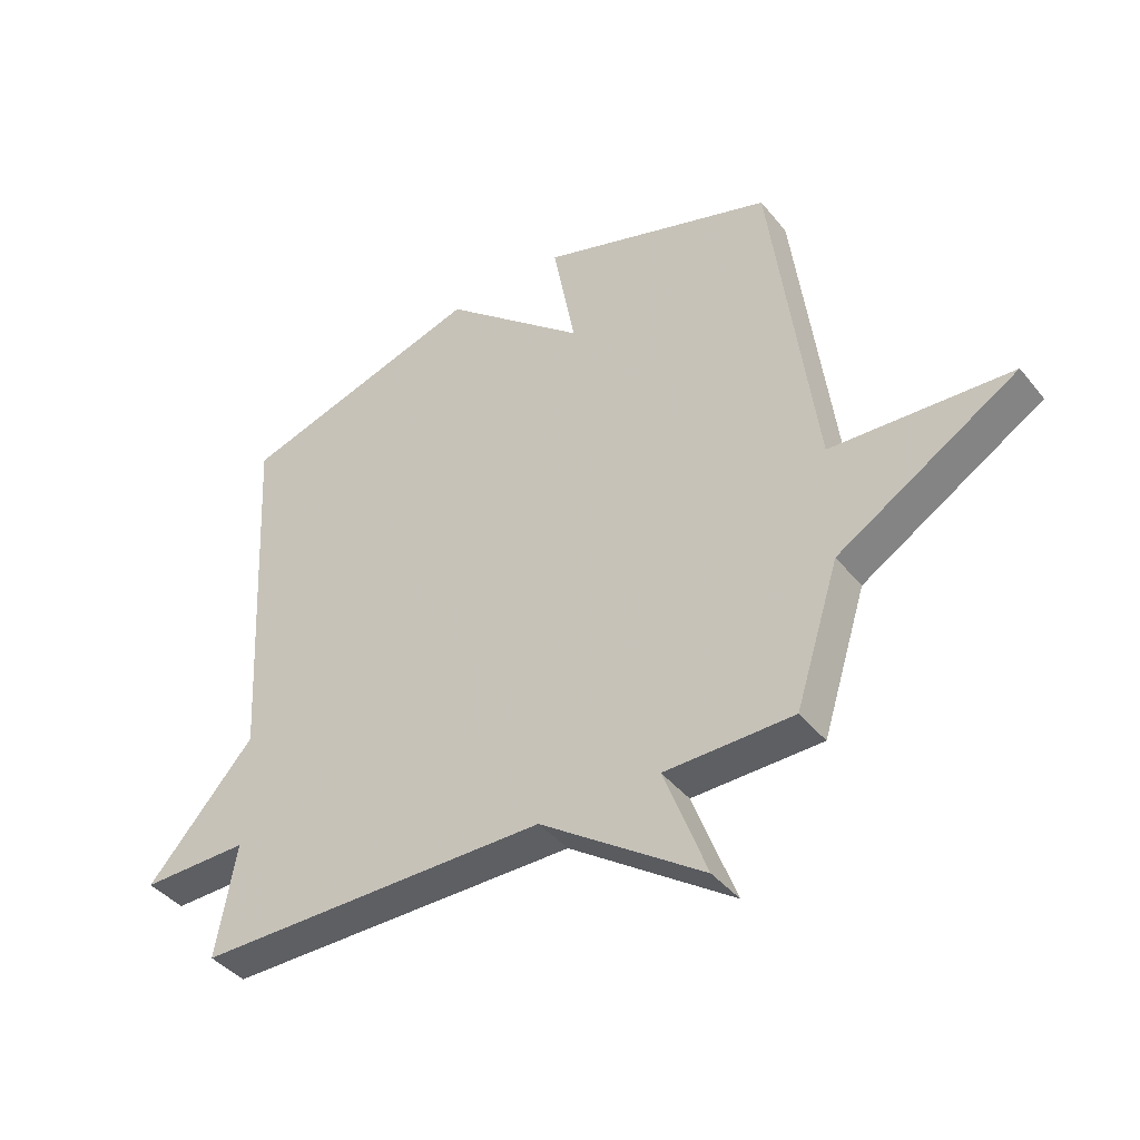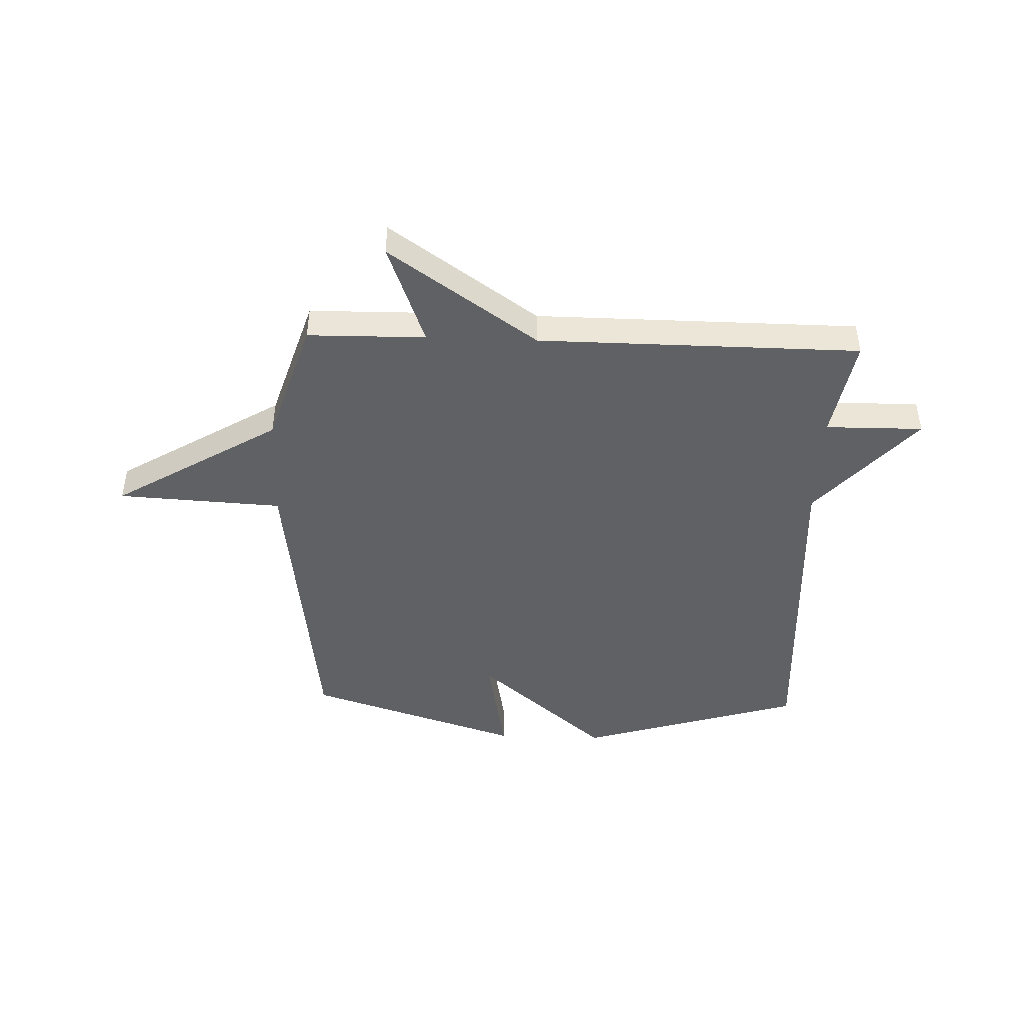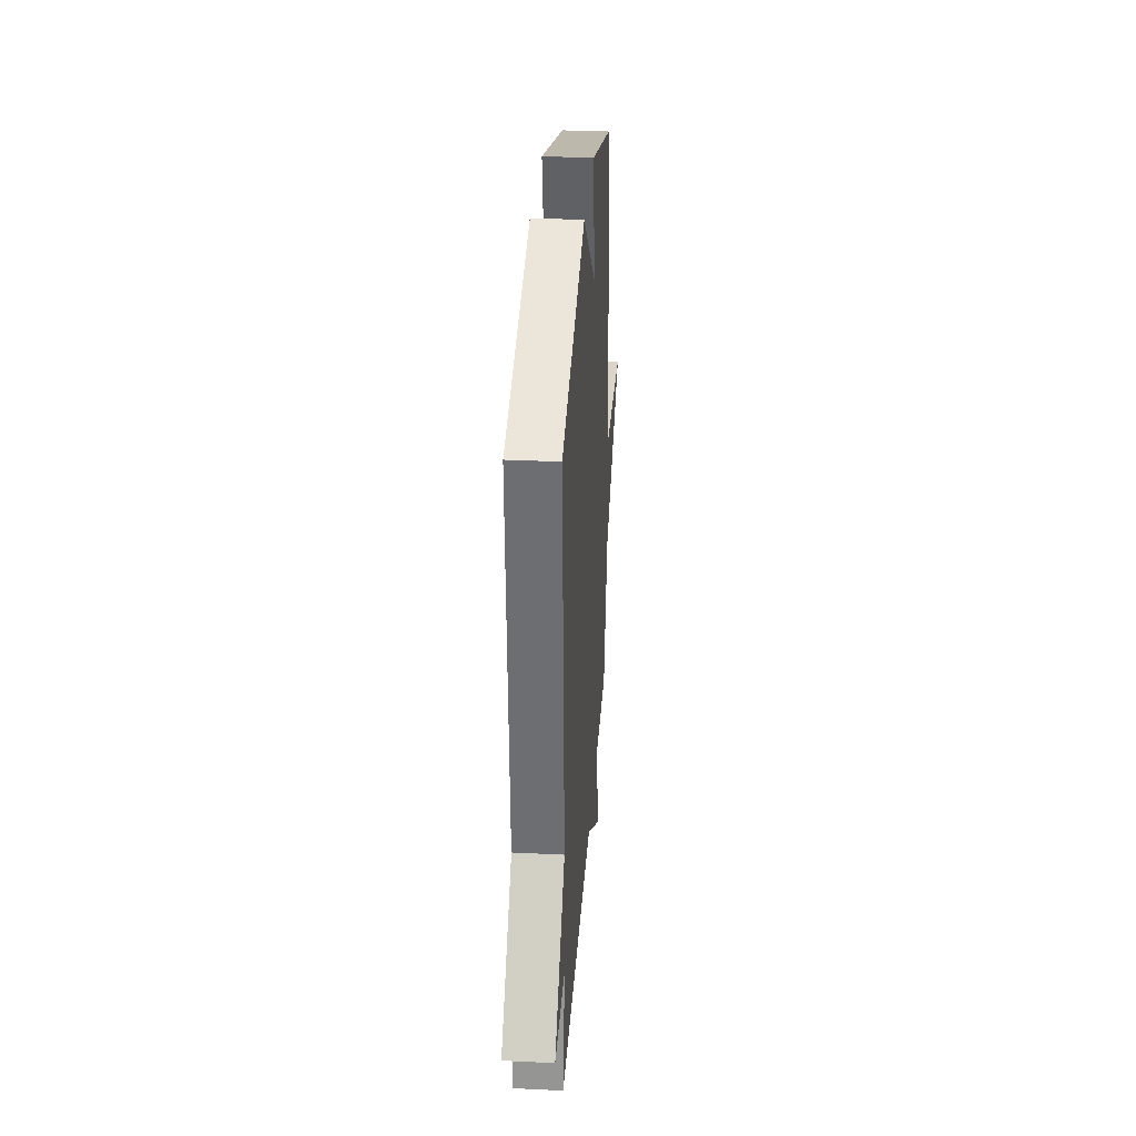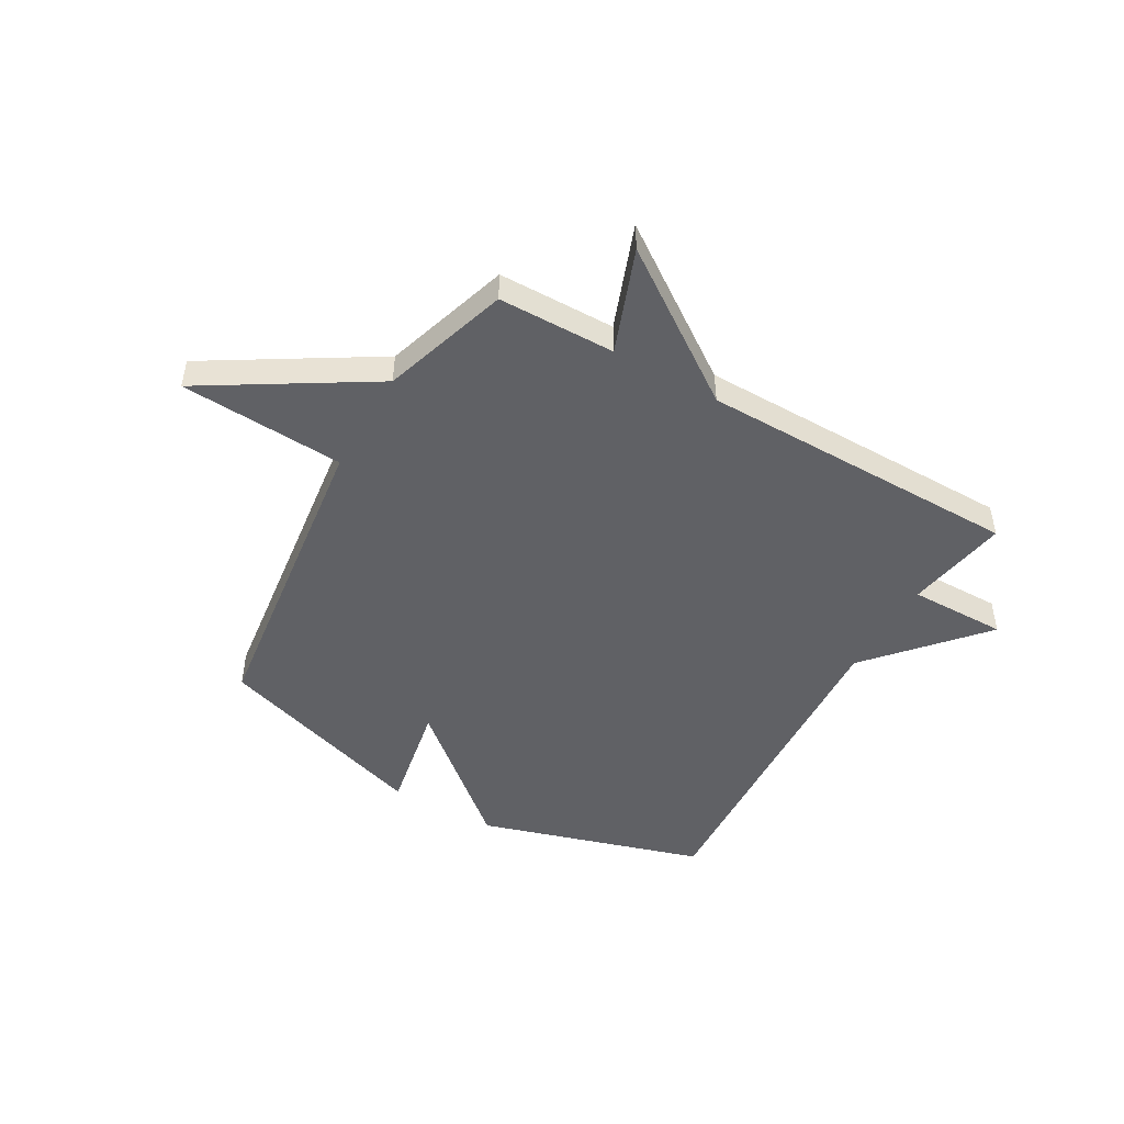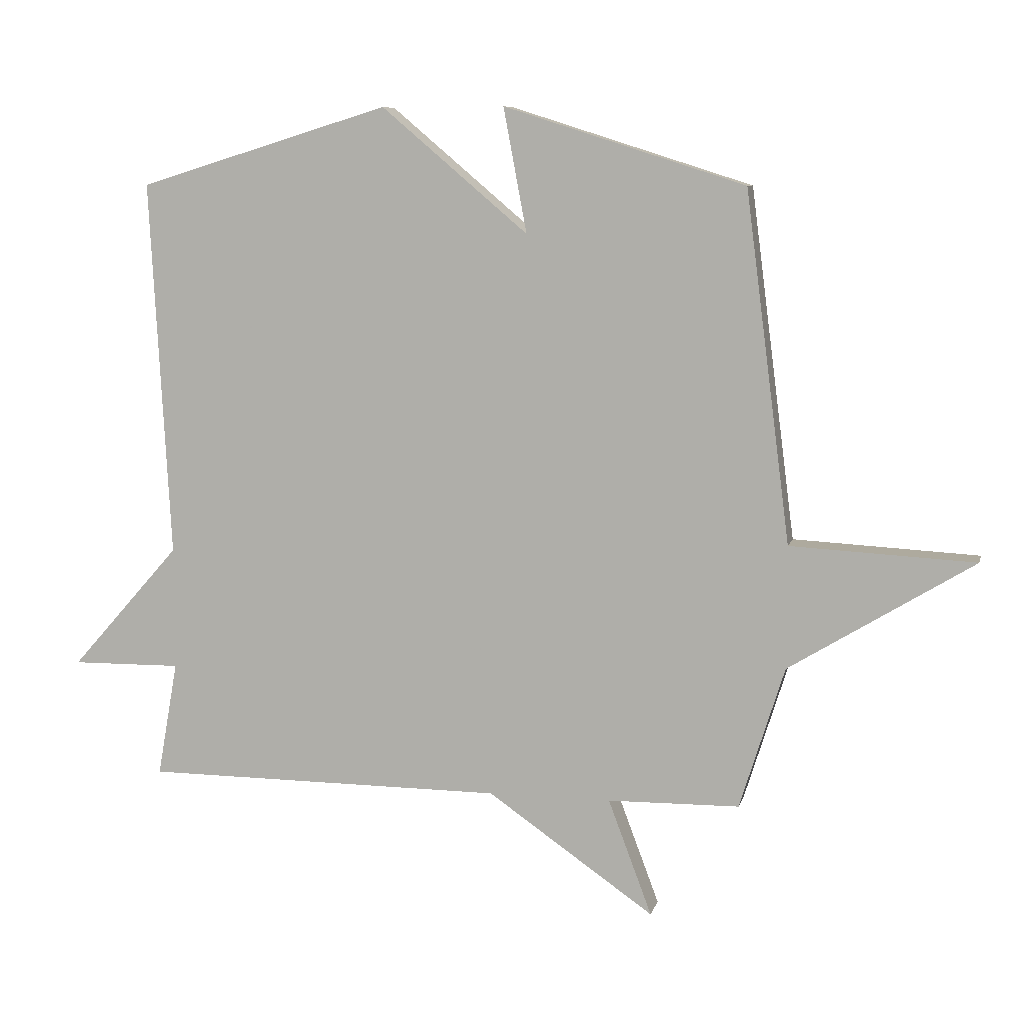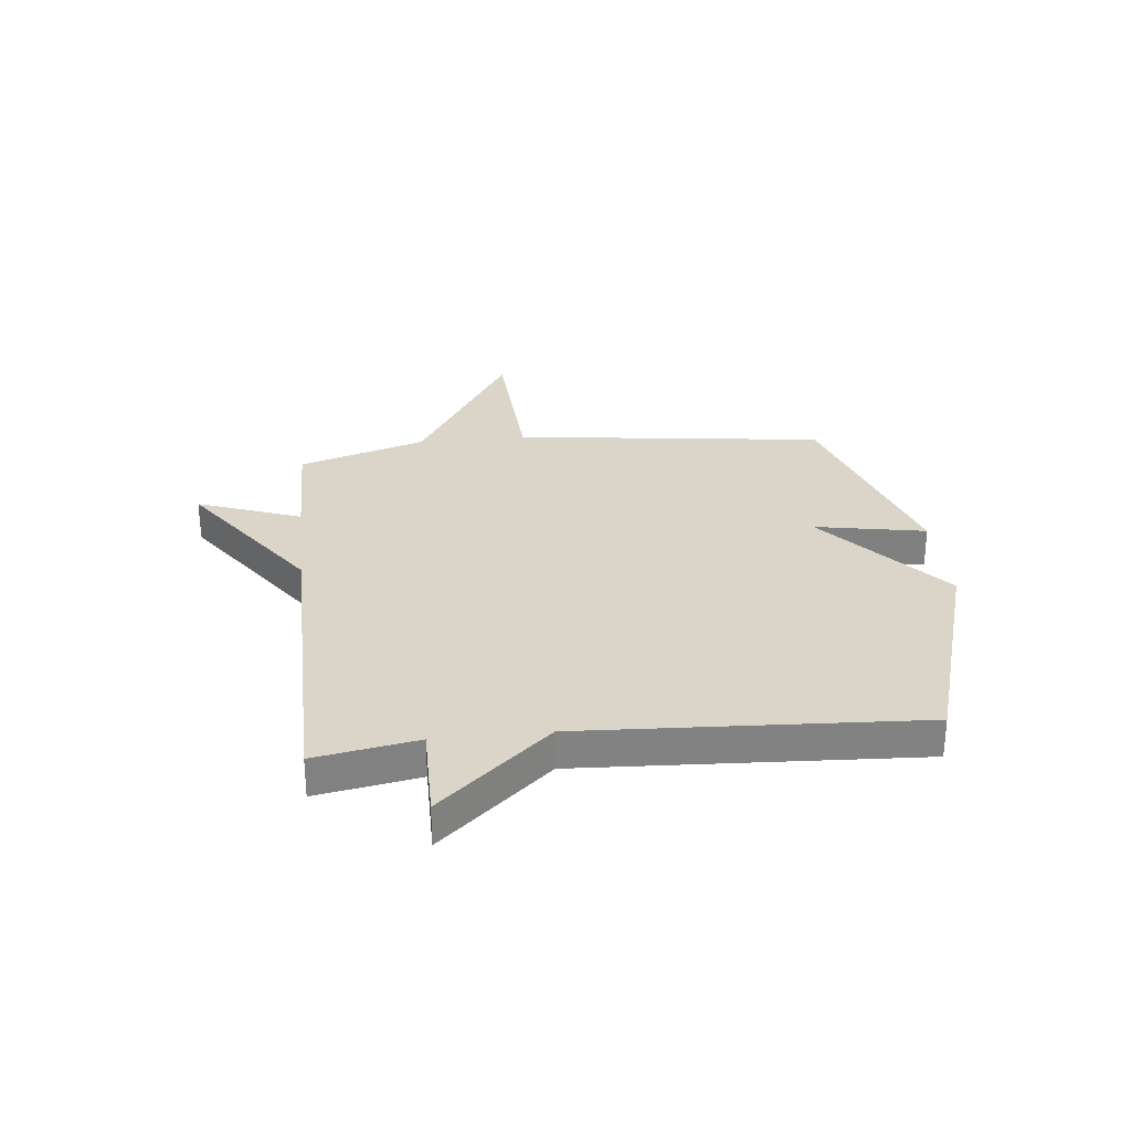
<metadata>
{"format":"obj","ext":"obj","renderer":"f3d","projection":"perspective","resolution":1024,"background":"white","views":[{"elev":-41.2,"azim":35.2,"up":"+Z"},{"elev":-45.4,"azim":177.9,"up":"+Y"},{"elev":32.1,"azim":-86.1,"up":"+Z"},{"elev":-48.4,"azim":150.1,"up":"+Y"},{"elev":8.3,"azim":13.0,"up":"+Z"},{"elev":29.4,"azim":-96.2,"up":"+Y"}]}
</metadata>
<code>
v -0.5 0.07 0.5
v -0.092 0.07 0.625
v 0.146 0.07 0.423
v 0.108 0.07 0.625
v 0.5 0.07 0.5
v 0.573 0.07 -0.068
v 0.873 0.07 -0.084
v 0.573 0.07 -0.268
v 0.5 0.07 -0.5
v 0.286 0.07 -0.503
v 0.357 0.07 -0.692
v 0.086 0.07 -0.503
v -0.5 0.07 -0.5
v -0.467 0.07 -0.313
v -0.645 0.07 -0.315
v -0.467 0.07 -0.113
v -0.5 0 0.5
v -0.092 0 0.625
v 0.146 0 0.423
v 0.108 0 0.625
v 0.5 0 0.5
v 0.573 0 -0.068
v 0.873 0 -0.084
v 0.573 0 -0.268
v 0.5 0 -0.5
v 0.286 0 -0.503
v 0.357 0 -0.692
v 0.086 0 -0.503
v -0.5 0 -0.5
v -0.467 0 -0.313
v -0.645 0 -0.315
v -0.467 0 -0.113
f 14 15 16
f 12 13 14
f 12 14 16
f 12 16 1
f 11 12 1
f 10 11 1
f 1 2 3
f 10 1 3
f 9 10 3
f 8 9 3
f 6 7 8
f 5 6 8
f 4 5 8
f 3 4 8
f 32 31 30
f 30 29 28
f 32 30 28
f 17 32 28
f 17 28 27
f 17 27 26
f 19 18 17
f 19 17 26
f 19 26 25
f 19 25 24
f 24 23 22
f 24 22 21
f 24 21 20
f 24 20 19
f 1 17 18 2
f 2 18 19 3
f 3 19 20 4
f 4 20 21 5
f 5 21 22 6
f 6 22 23 7
f 7 23 24 8
f 8 24 25 9
f 9 25 26 10
f 10 26 27 11
f 11 27 28 12
f 12 28 29 13
f 13 29 30 14
f 14 30 31 15
f 15 31 32 16
f 16 32 17 1

</code>
